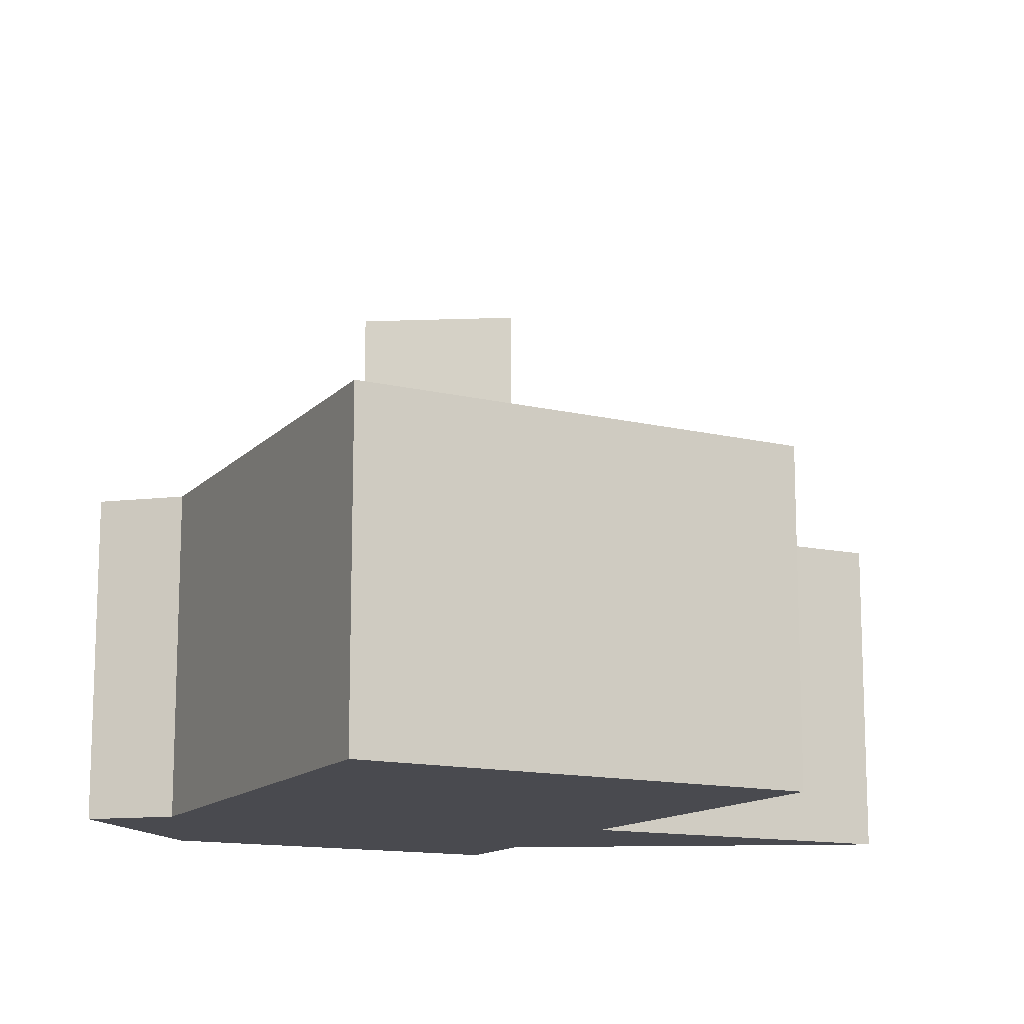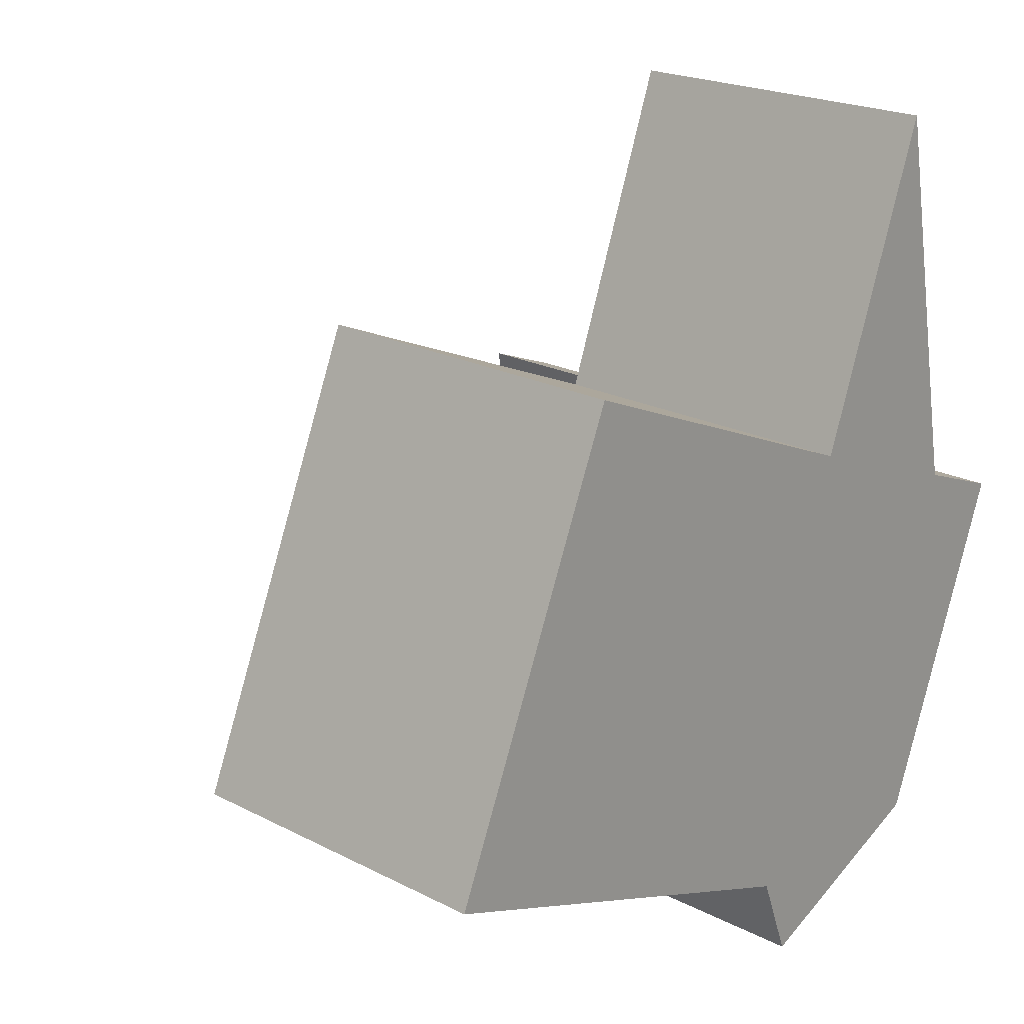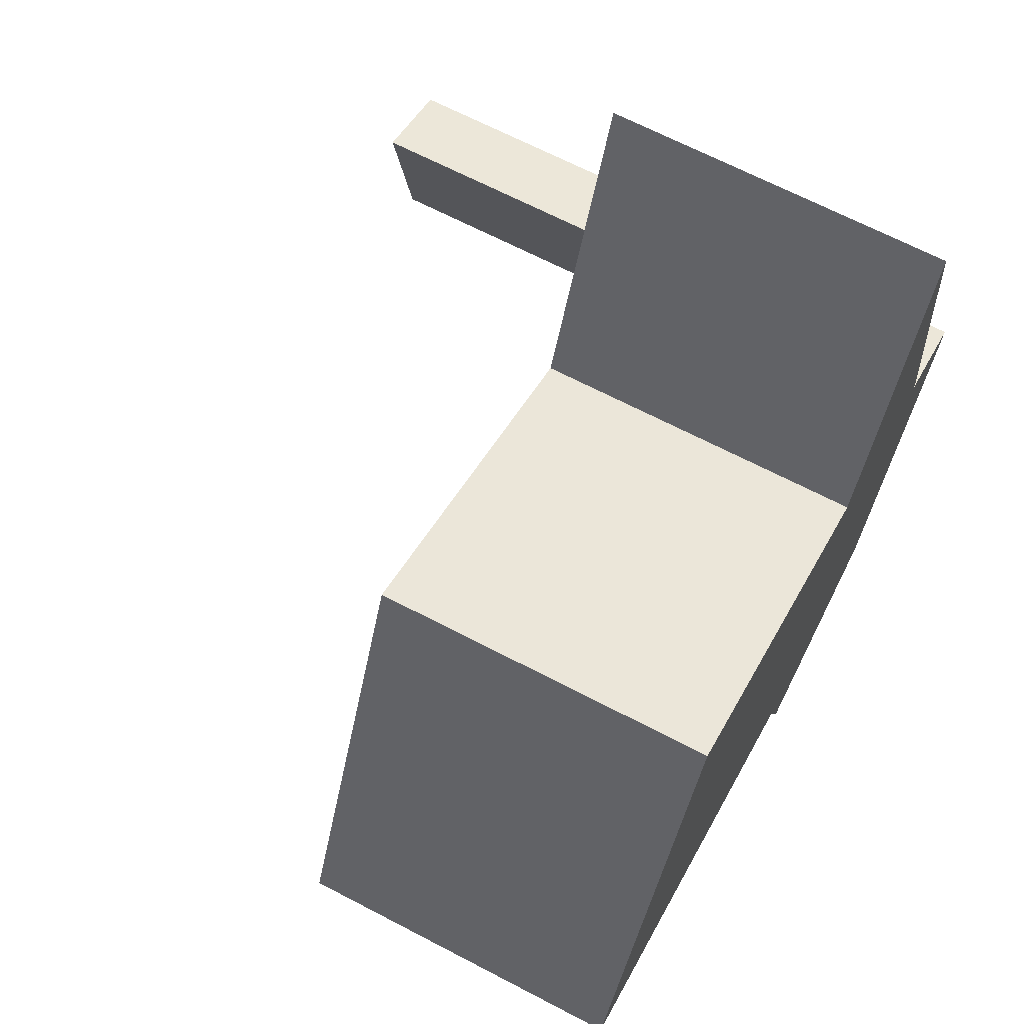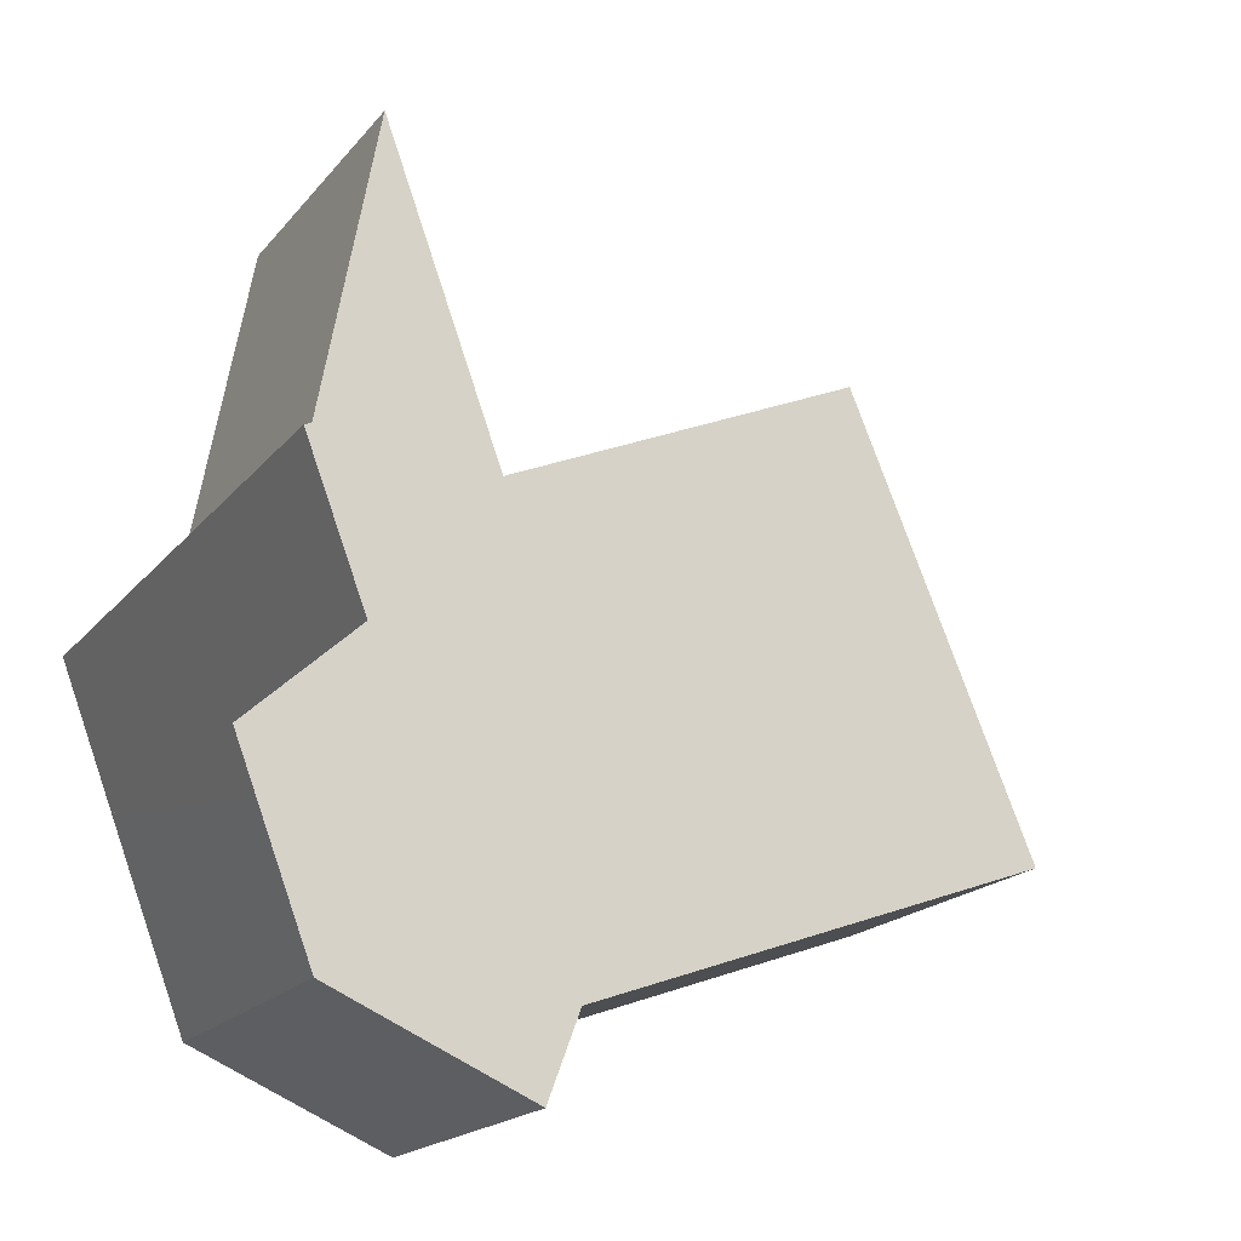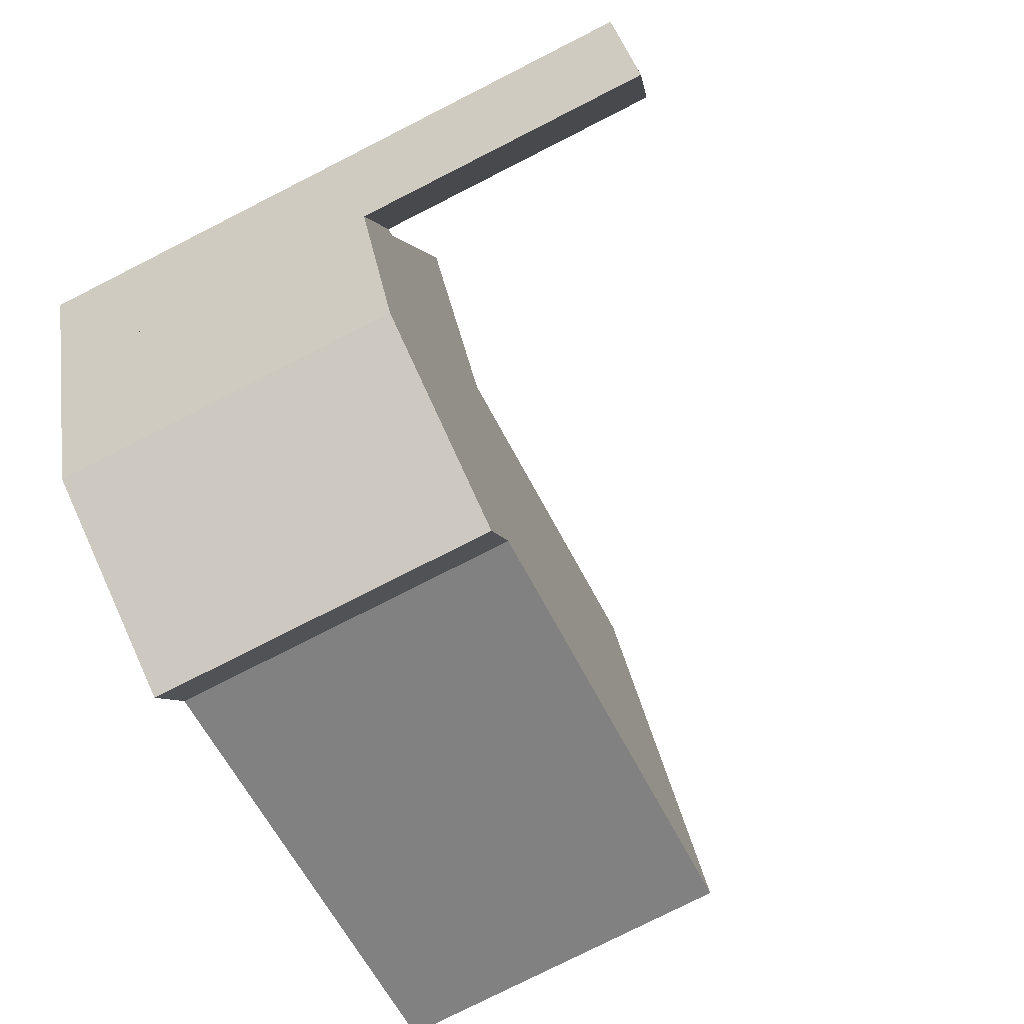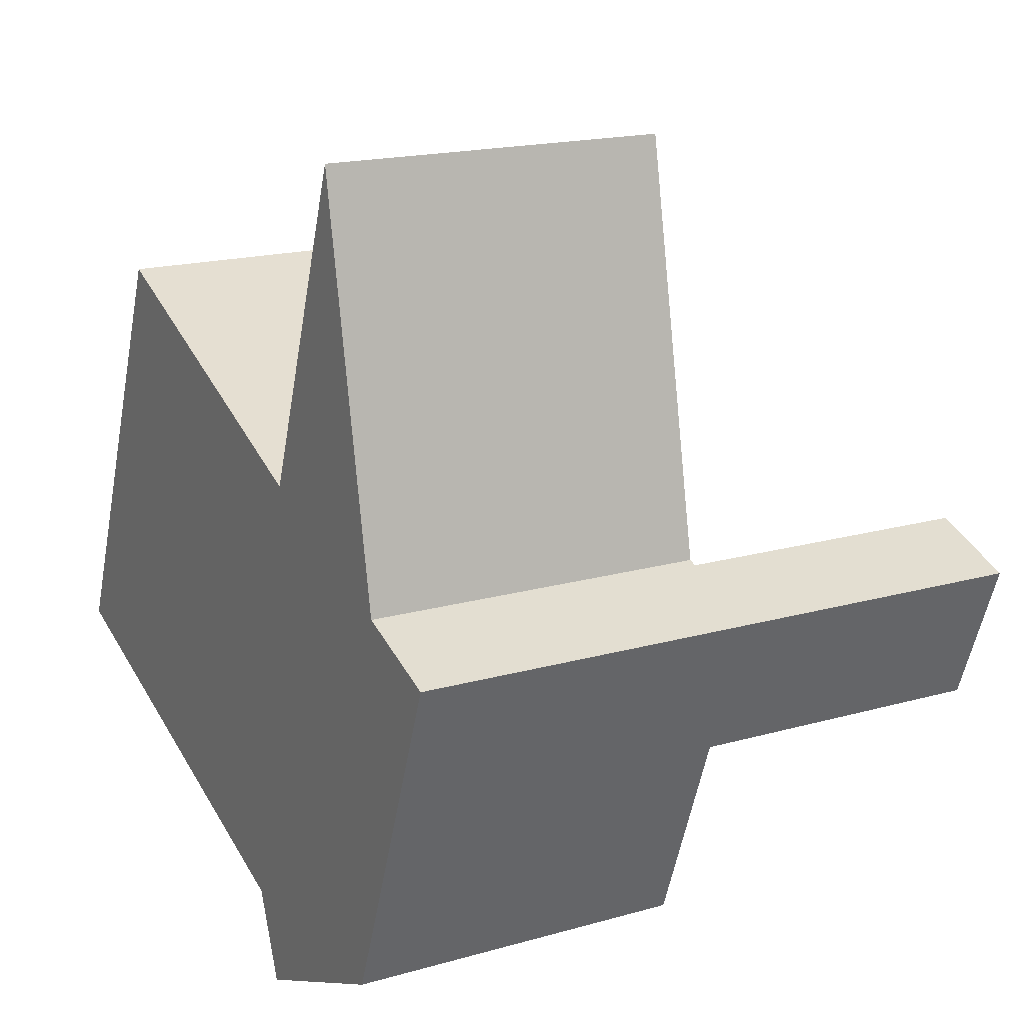
<metadata>
{"format":"obj","ext":"obj","renderer":"f3d","projection":"perspective","resolution":1024,"background":"white","views":[{"elev":-13.5,"azim":-96.1,"up":"+Y"},{"elev":21.1,"azim":-47.3,"up":"+Z"},{"elev":66.9,"azim":-62.3,"up":"+Z"},{"elev":-17.7,"azim":154.3,"up":"+Z"},{"elev":-77.8,"azim":116.9,"up":"+Z"},{"elev":17.7,"azim":60.7,"up":"+Z"}]}
</metadata>
<code>
v  9.7 4.57 3.37
v  7.266 4.57 4.239
v  8.758 4.57 8.337
v  7.165 4.57 3.961
v  0 4.57 2.798e-16
v  2.466 4.57 5.91
v  6.123 4.57 -2.185
v  9.773 4.57 2.987
v  9.883 4.57 2.946
v  10.33 4.57 0.585
v  6.561 4.57 -3.354
v  10.03 4.57 -0.207
v  9.305 4.57 -2.131
v  9.211 4.57 -2.173
v  9.773 -1.829e-16 2.987
v  9.7 -2.064e-16 3.37
v  8.758 -5.105e-16 8.337
v  9.883 -1.804e-16 2.946
v  10.33 -3.582e-17 0.585
v  9.305 1.305e-16 -2.131
v  10.03 1.268e-17 -0.207
v  6.561 2.054e-16 -3.354
v  9.211 1.331e-16 -2.173
v  6.123 1.338e-16 -2.185
v  7.165 -2.425e-16 3.961
v  7.266 -2.596e-16 4.239
v  0 0 0
v  2.466 -3.619e-16 5.91
v  9.883 8.64 2.946
v  11.05 8.64 2.503
v  10.33 8.64 0.585
v  11.05 -1.533e-16 2.503
g defaultobject
f 1 2 3
f 2 1 4
f 4 5 6
f 5 4 7
f 7 4 1
f 7 1 8
f 7 8 9
f 7 9 10
f 7 10 11
f 11 10 12
f 11 12 13
f 11 13 14
f 1 15 8
f 15 1 3
f 15 3 16
f 16 3 17
f 18 10 9
f 10 18 19
f 19 12 10
f 12 19 13
f 13 19 20
f 20 19 21
f 15 9 8
f 9 15 18
f 20 14 13
f 14 20 11
f 11 20 22
f 22 20 23
f 22 7 11
f 7 22 24
f 25 2 4
f 2 25 3
f 3 25 17
f 17 25 26
f 24 5 7
f 5 24 27
f 27 6 5
f 6 27 28
f 28 4 6
f 4 28 25
f 17 25 16
f 25 17 26
f 23 24 22
f 24 23 20
f 24 20 21
f 24 21 27
f 27 21 19
f 27 19 18
f 27 18 15
f 27 15 25
f 27 25 28
f 25 15 16
f 29 30 31
f 19 29 31
f 29 19 18
f 18 30 29
f 30 18 32
f 32 31 30
f 31 32 19
f 18 19 32

</code>
